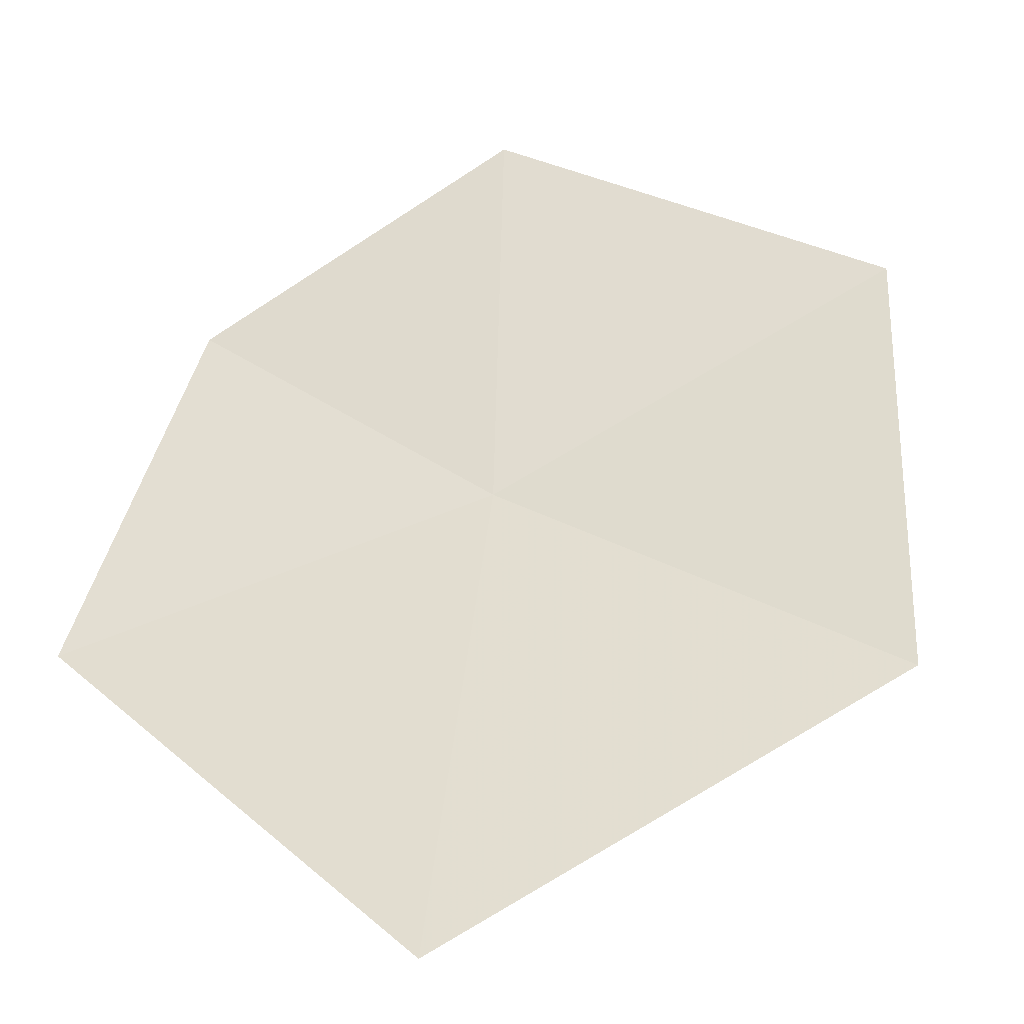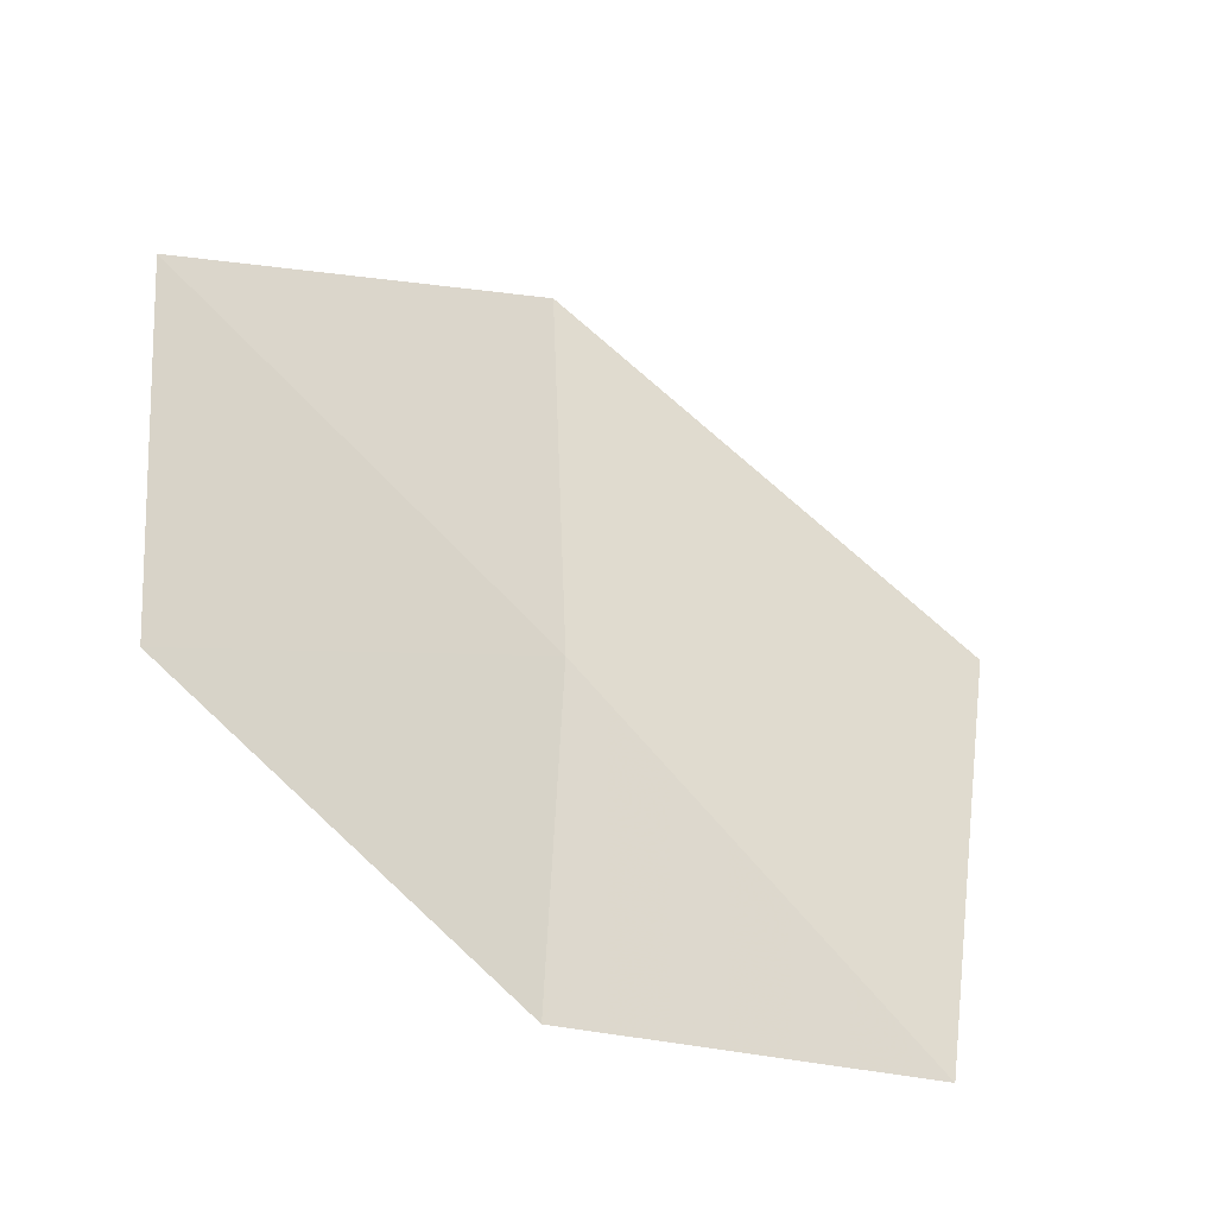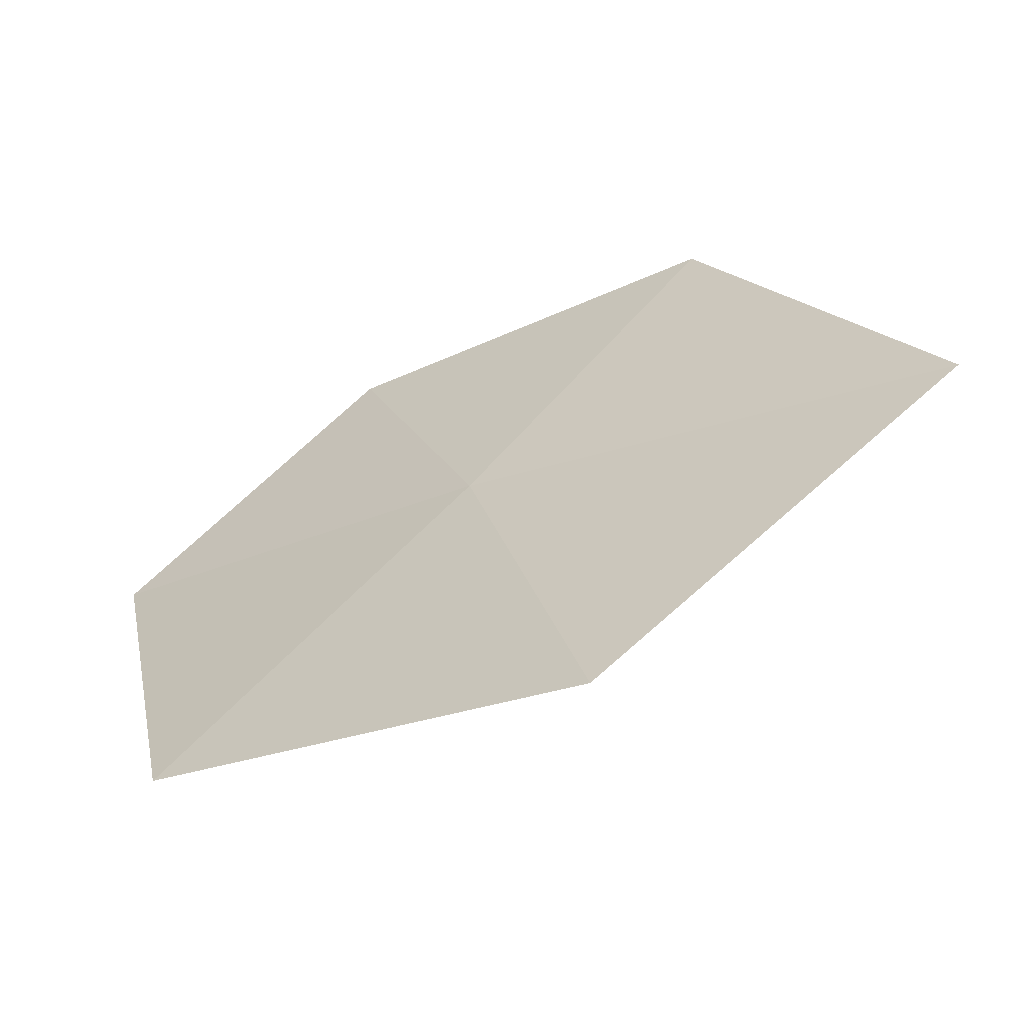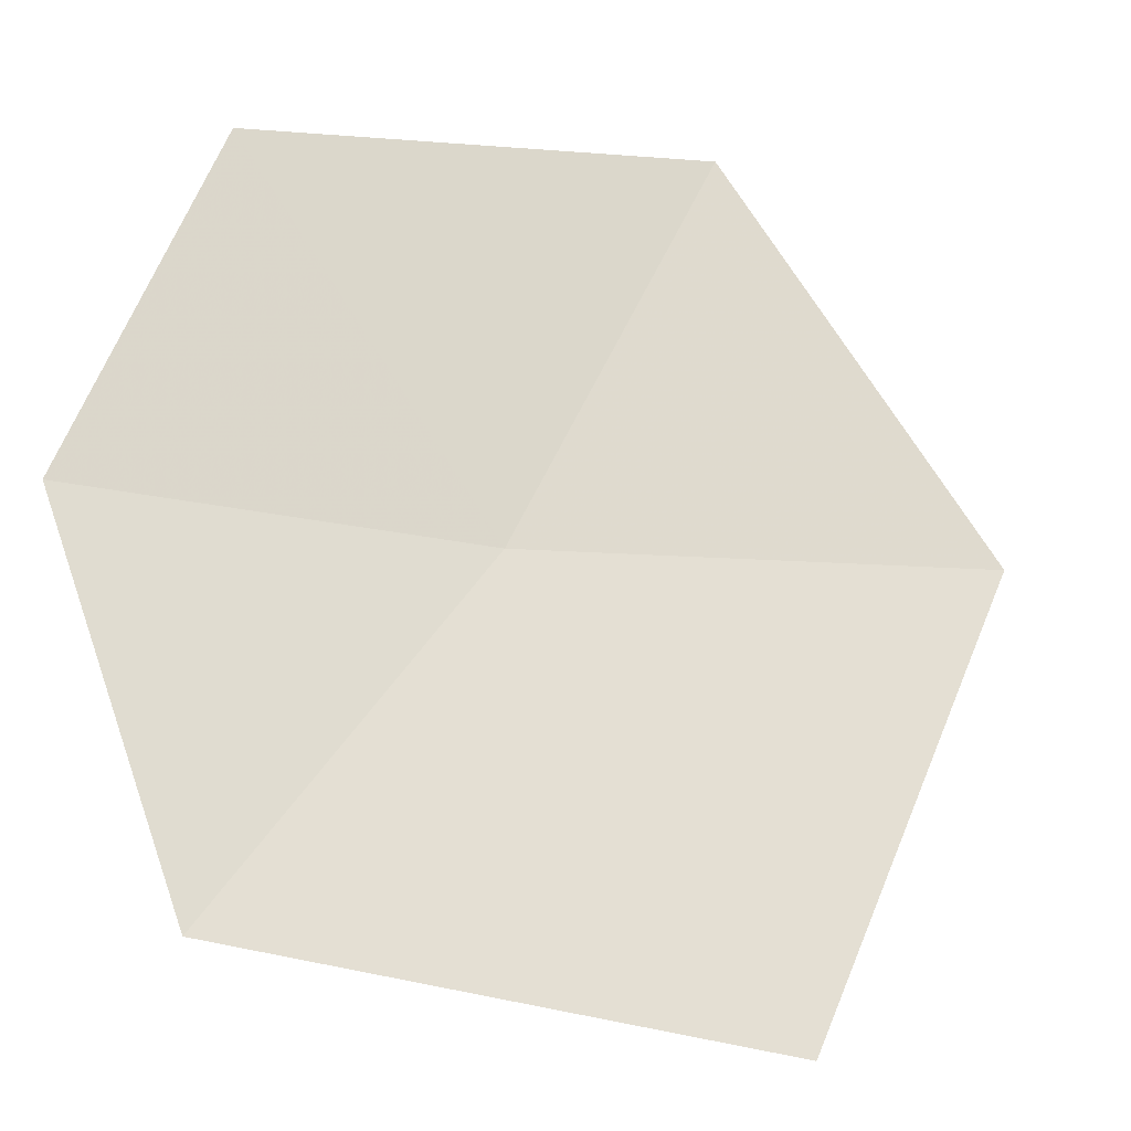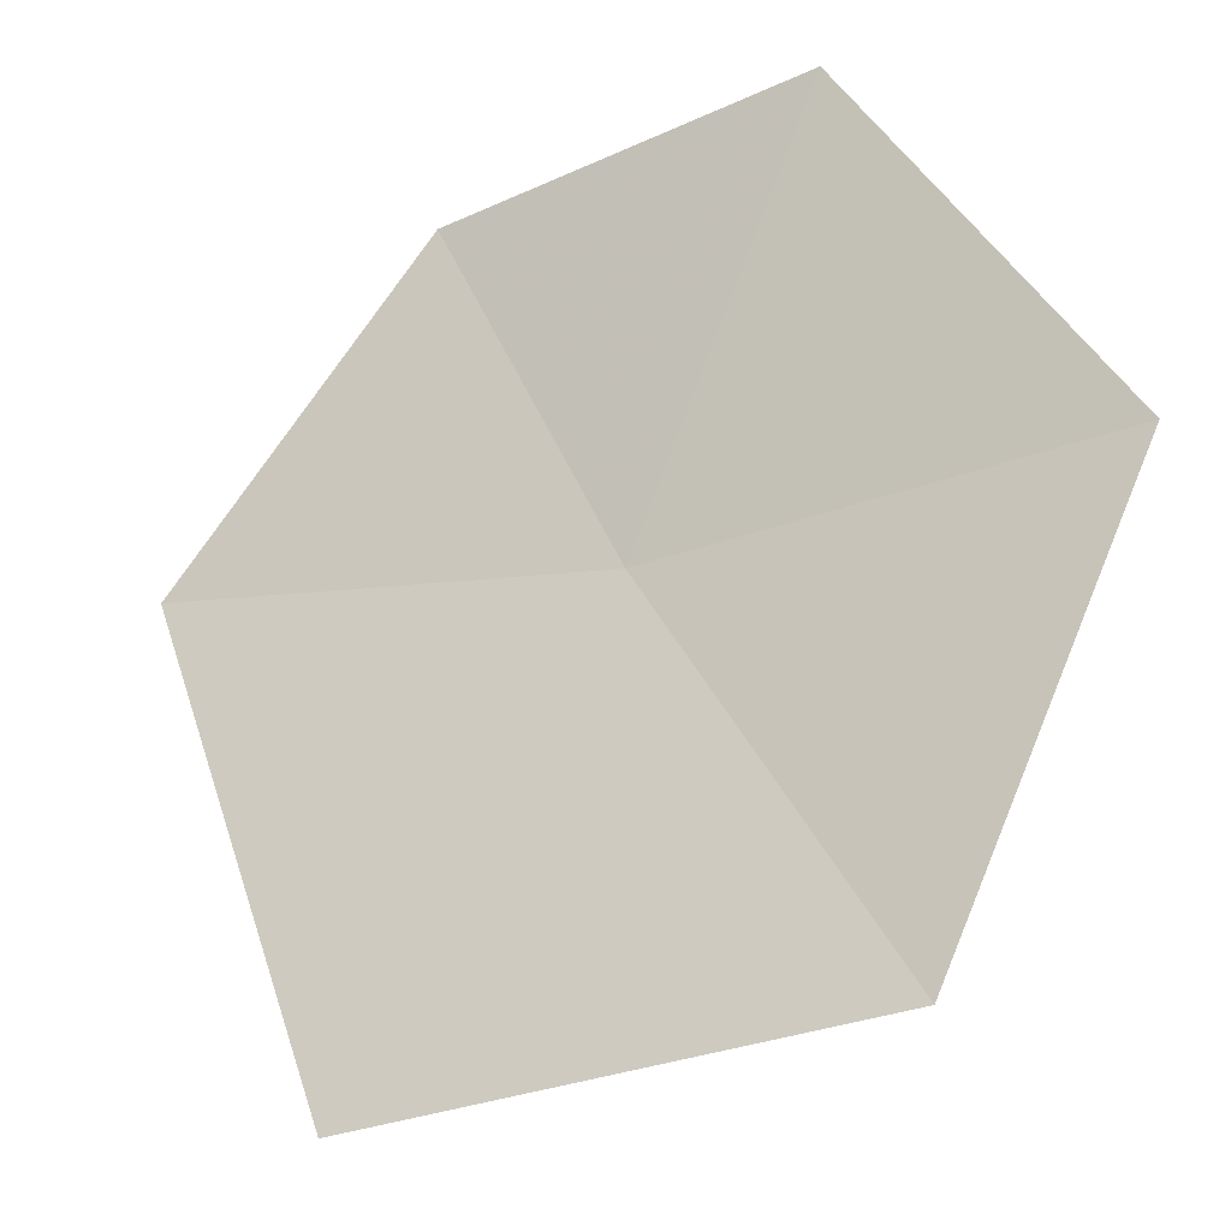
<metadata>
{"format":"obj","ext":"obj","renderer":"f3d","projection":"perspective","resolution":1024,"background":"white","views":[{"elev":16.7,"azim":113.4,"up":"+Y"},{"elev":52.7,"azim":-13.8,"up":"+Y"},{"elev":-60.8,"azim":-12.5,"up":"+Z"},{"elev":33.2,"azim":67.5,"up":"+Y"},{"elev":39.7,"azim":139.4,"up":"+Y"}]}
</metadata>
<code>
v -6.7 -9.472 22.12
v -6.488 -9.65 21.1
v -7.275 -9.016 21.41
v -5.773 -10.12 21.87
v -7.429 -8.83 22.41
v -6.203 -9.802 22.94
v -6.936 -9.249 22.97
f 1 2 4
f 1 5 3
f 1 4 6
f 1 7 5
f 1 6 7
f 1 3 2

</code>
